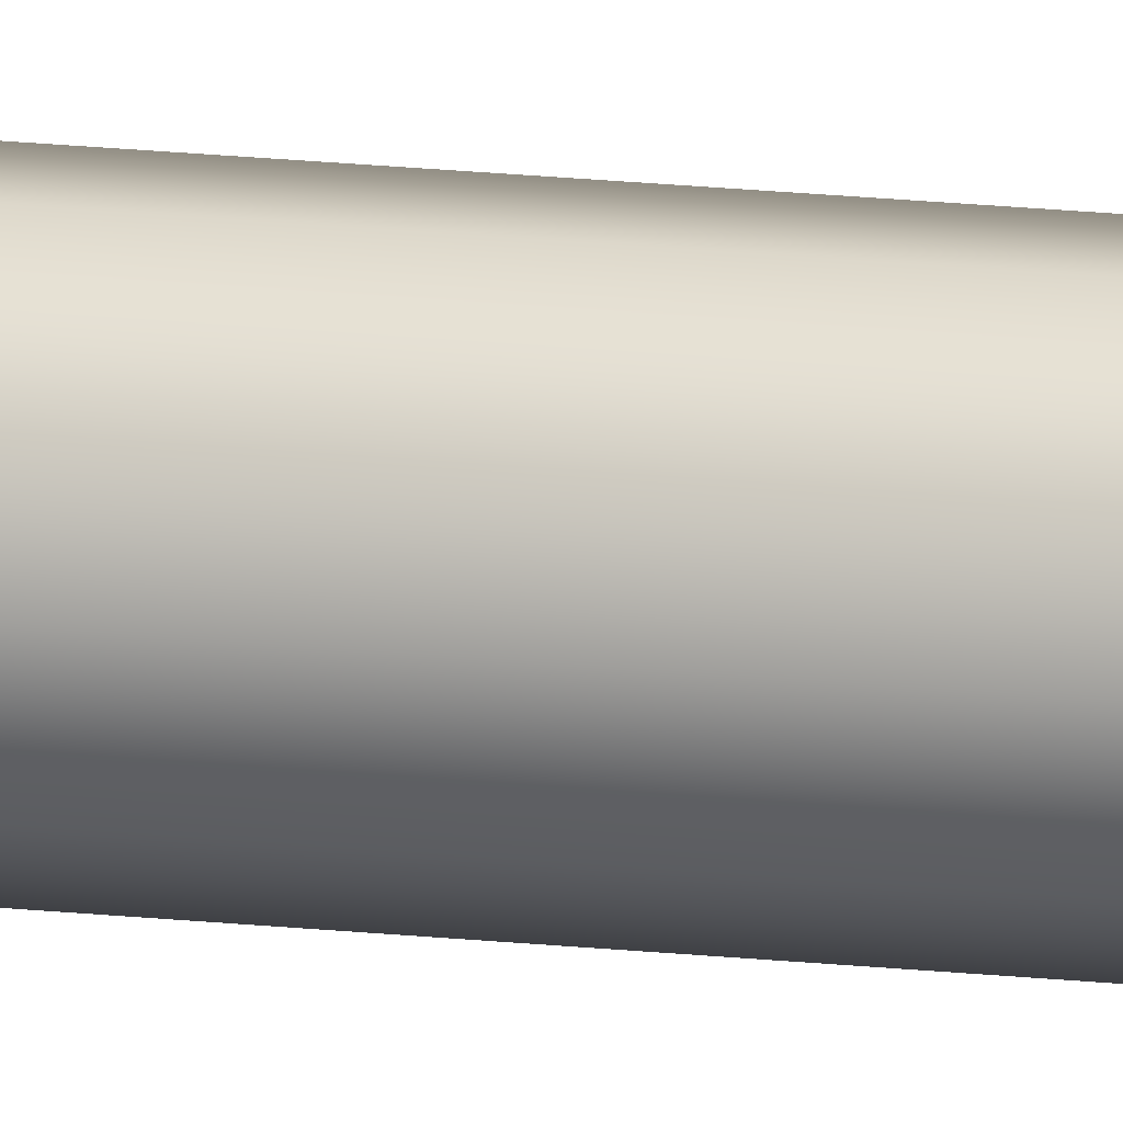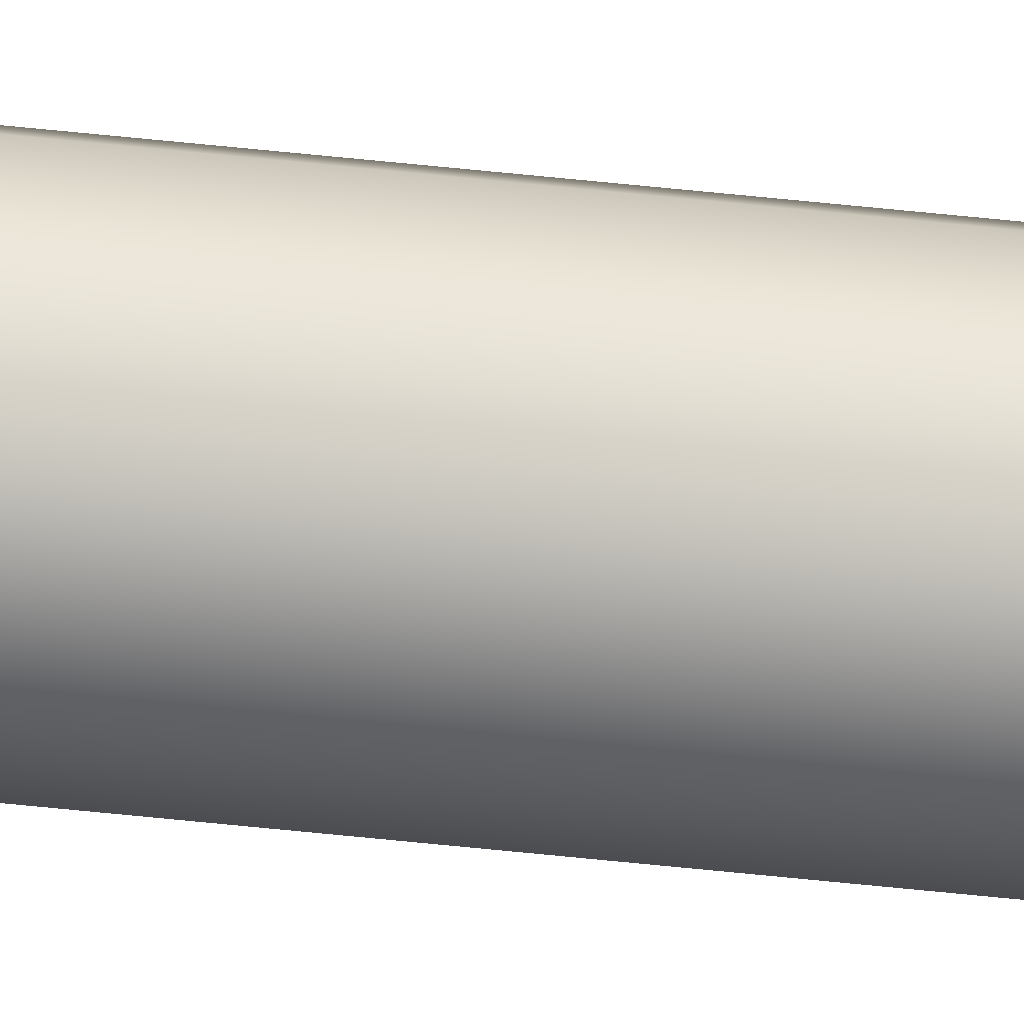
<metadata>
{"format":"obj","ext":"obj","renderer":"f3d","projection":"perspective","resolution":1024,"background":"white","views":[{"elev":14.9,"azim":-75.5,"up":"+Y"},{"elev":74.6,"azim":95.6,"up":"+Y"}]}
</metadata>
<code>
v -0.15 1.837e-17 -10.5
v -0.1149 -0.09642 -10.5
v -0.02605 -0.1477 -10.5
v 0.075 -0.1299 -10.5
v 0.141 -0.0513 -10.5
v 0.141 0.0513 -10.5
v 0.075 0.1299 -10.5
v -0.02605 0.1477 -10.5
v -0.1149 0.09642 -10.5
v -0.15 1.837e-17 -10
v -0.1149 0.09642 -10
v -0.02605 0.1477 -10
v 0.075 0.1299 -10
v 0.141 0.0513 -10
v 0.141 -0.0513 -10
v 0.075 -0.1299 -10
v -0.02605 -0.1477 -10
v -0.1149 -0.09642 -10
v -0.15 1.837e-17 -10
v -0.15 1.837e-17 -10.5
v -0.15 1.837e-17 -10.5
v -0.1149 0.09642 -10.5
v -0.02605 0.1477 -10.5
v 0.075 0.1299 -10.5
v 0.141 0.0513 -10.5
v 0.141 -0.0513 -10.5
v 0.075 -0.1299 -10.5
v -0.02605 -0.1477 -10.5
v -0.1149 -0.09642 -10.5
v -0.15 1.837e-17 -10
v -0.1149 -0.09642 -10
v -0.02605 -0.1477 -10
v 0.075 -0.1299 -10
v 0.141 -0.0513 -10
v 0.141 0.0513 -10
v 0.075 0.1299 -10
v -0.02605 0.1477 -10
v -0.1149 0.09642 -10
v -0.2 -2.449e-17 -10
v -0.1618 0.1176 -10
v -0.0618 0.1902 -10
v 0.0618 0.1902 -10
v 0.1618 0.1176 -10
v 0.2 0 -10
v 0.1618 -0.1176 -10
v 0.0618 -0.1902 -10
v -0.0618 -0.1902 -10
v -0.1618 -0.1176 -10
v -0.2 -2.449e-17 -10
v -0.1618 -0.1176 -10
v -0.0618 -0.1902 -10
v 0.0618 -0.1902 -10
v 0.1618 -0.1176 -10
v 0.2 0 -10
v 0.1618 0.1176 -10
v 0.0618 0.1902 -10
v -0.0618 0.1902 -10
v -0.1618 0.1176 -10
v -0.2 -2.449e-17 10
v -0.1618 0.1176 10
v -0.0618 0.1902 10
v 0.0618 0.1902 10
v 0.1618 0.1176 10
v 0.2 0 10
v 0.1618 -0.1176 10
v 0.0618 -0.1902 10
v -0.0618 -0.1902 10
v -0.1618 -0.1176 10
v -0.2 -2.449e-17 -10
v -0.2 -2.449e-17 10
v -0.2 -2.449e-17 10
v -0.1618 -0.1176 10
v -0.0618 -0.1902 10
v 0.0618 -0.1902 10
v 0.1618 -0.1176 10
v 0.2 0 10
v 0.1618 0.1176 10
v 0.0618 0.1902 10
v -0.0618 0.1902 10
v -0.1618 0.1176 10
g caf5fad4-e2df-11ea-ac79-54bf646e7e1f
f 2 18 1
f 1 18 19
f 20 10 9
f 9 10 11
f 9 11 8
f 8 11 12
f 8 12 7
f 7 12 13
f 7 13 6
f 6 13 14
f 6 14 5
f 5 14 15
f 5 15 4
f 4 15 16
f 4 16 3
f 3 16 17
f 3 17 2
f 2 17 18
g cafefaae-e2df-11ea-9665-54bf646e7e1f
f 22 25 21
f 21 25 26
f 21 26 29
f 29 26 27
f 29 27 28
f 23 24 22
f 22 24 25
g ca2a0eb4-e2df-11ea-bab5-54bf646e7e1f
f 31 48 30
f 30 48 39
f 30 39 40
f 48 31 47
f 47 31 32
f 47 32 46
f 46 32 33
f 46 33 45
f 45 33 34
f 45 34 44
f 44 34 35
f 44 35 43
f 43 35 36
f 43 36 42
f 42 36 37
f 42 37 41
f 41 37 38
f 41 38 40
f 40 38 30
g ca2ccd92-e2df-11ea-9669-54bf646e7e1f
f 50 68 49
f 49 68 70
f 69 59 58
f 58 59 60
f 58 60 57
f 57 60 61
f 57 61 56
f 56 61 62
f 56 62 55
f 55 62 63
f 55 63 54
f 54 63 64
f 54 64 53
f 53 64 65
f 53 65 52
f 52 65 66
f 52 66 51
f 51 66 67
f 51 67 50
f 50 67 68
g ca2f6552-e2df-11ea-84bd-54bf646e7e1f
f 72 75 71
f 71 75 76
f 71 76 80
f 80 76 77
f 80 77 79
f 79 77 78
f 73 74 72
f 72 74 75

</code>
